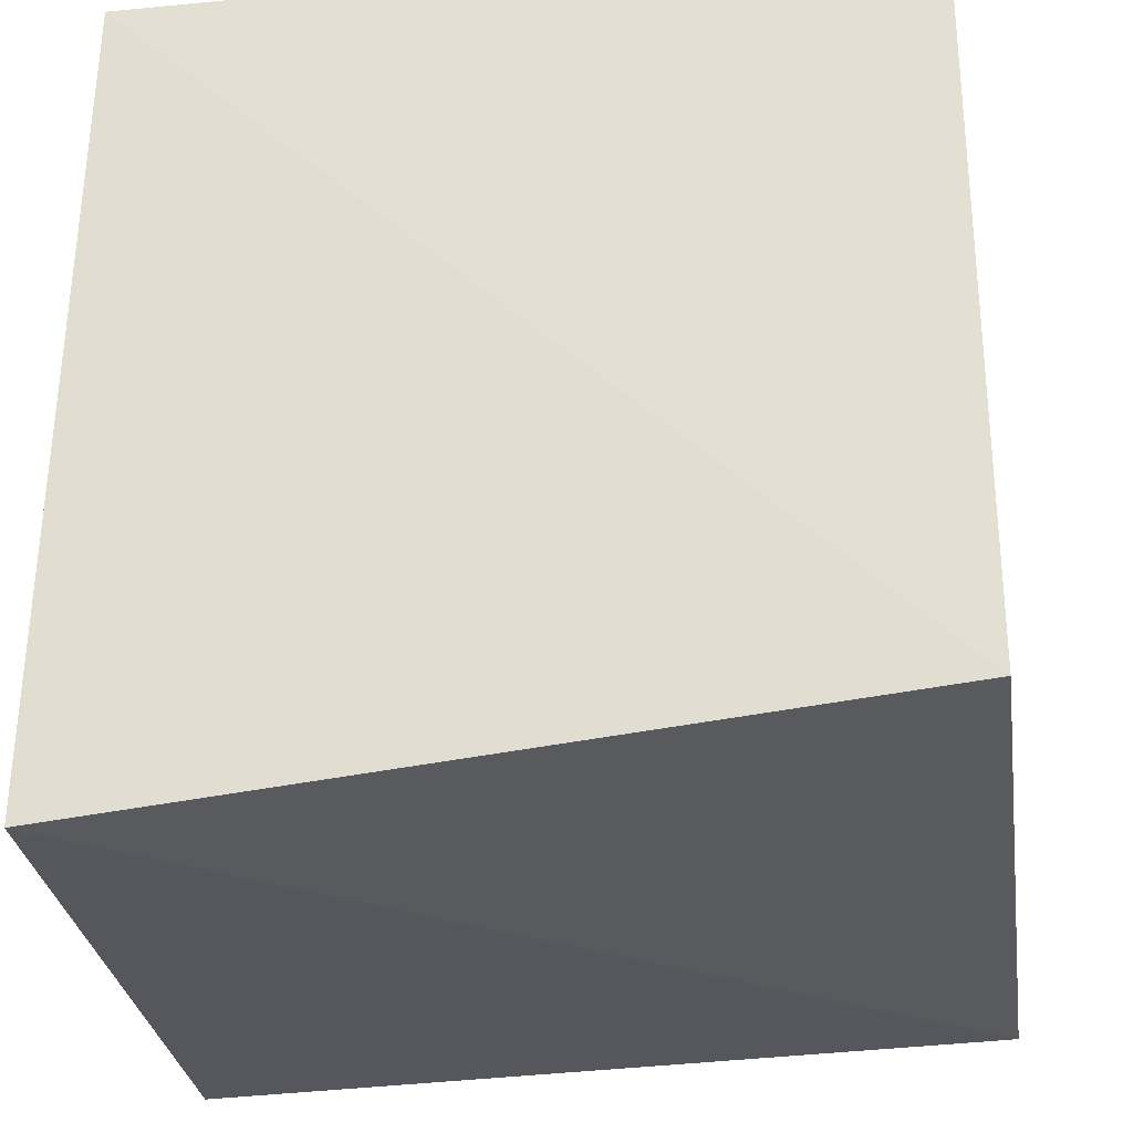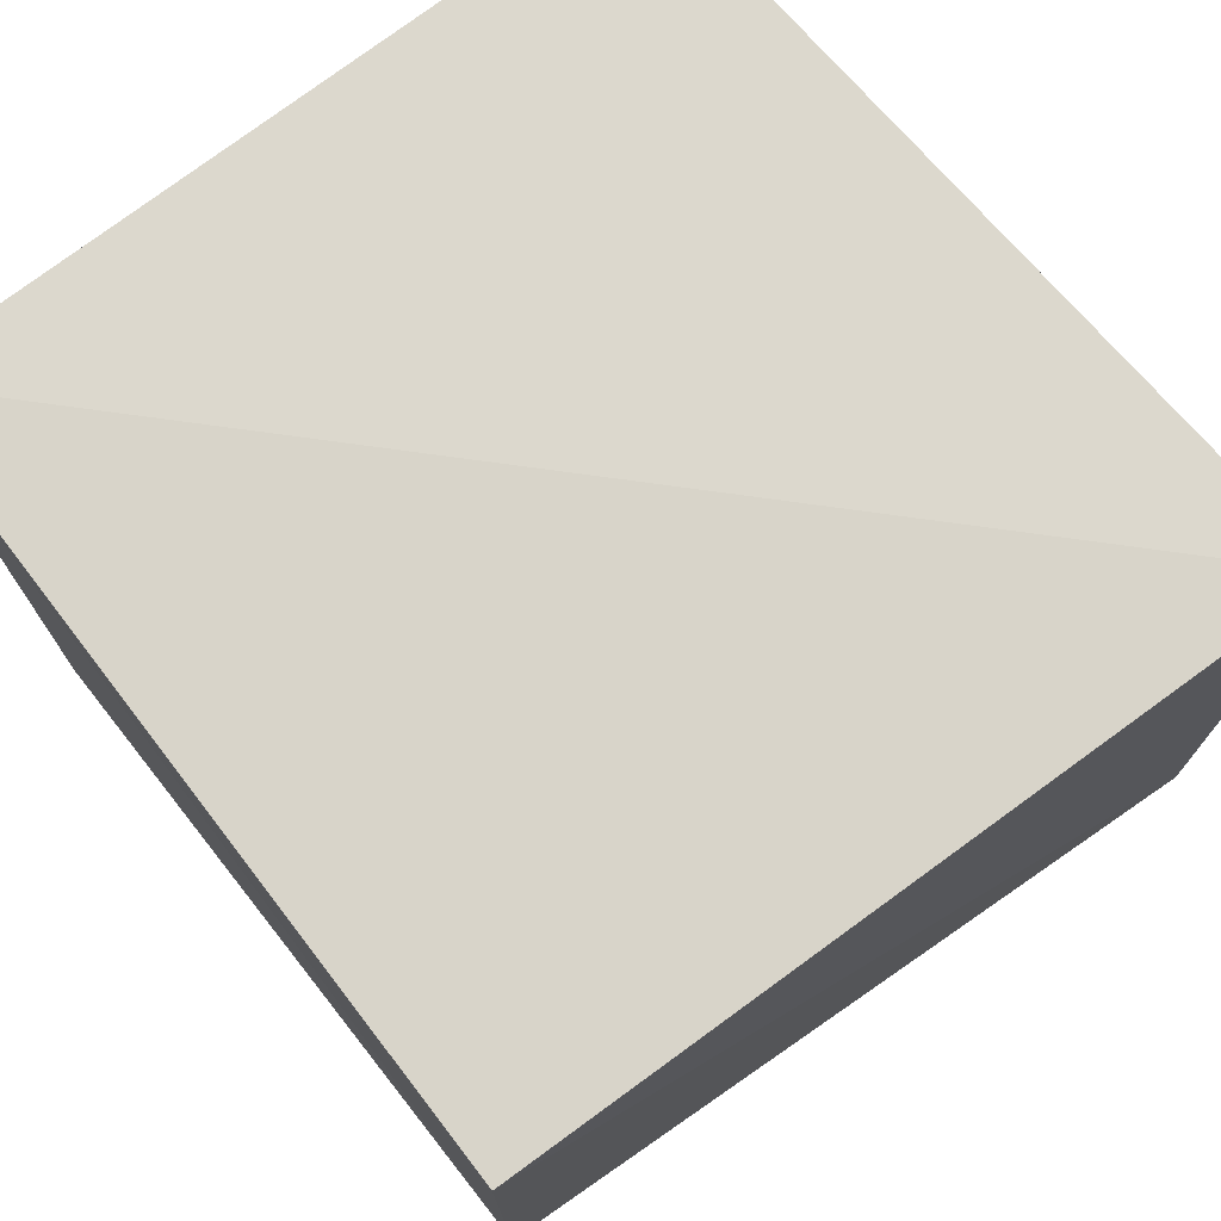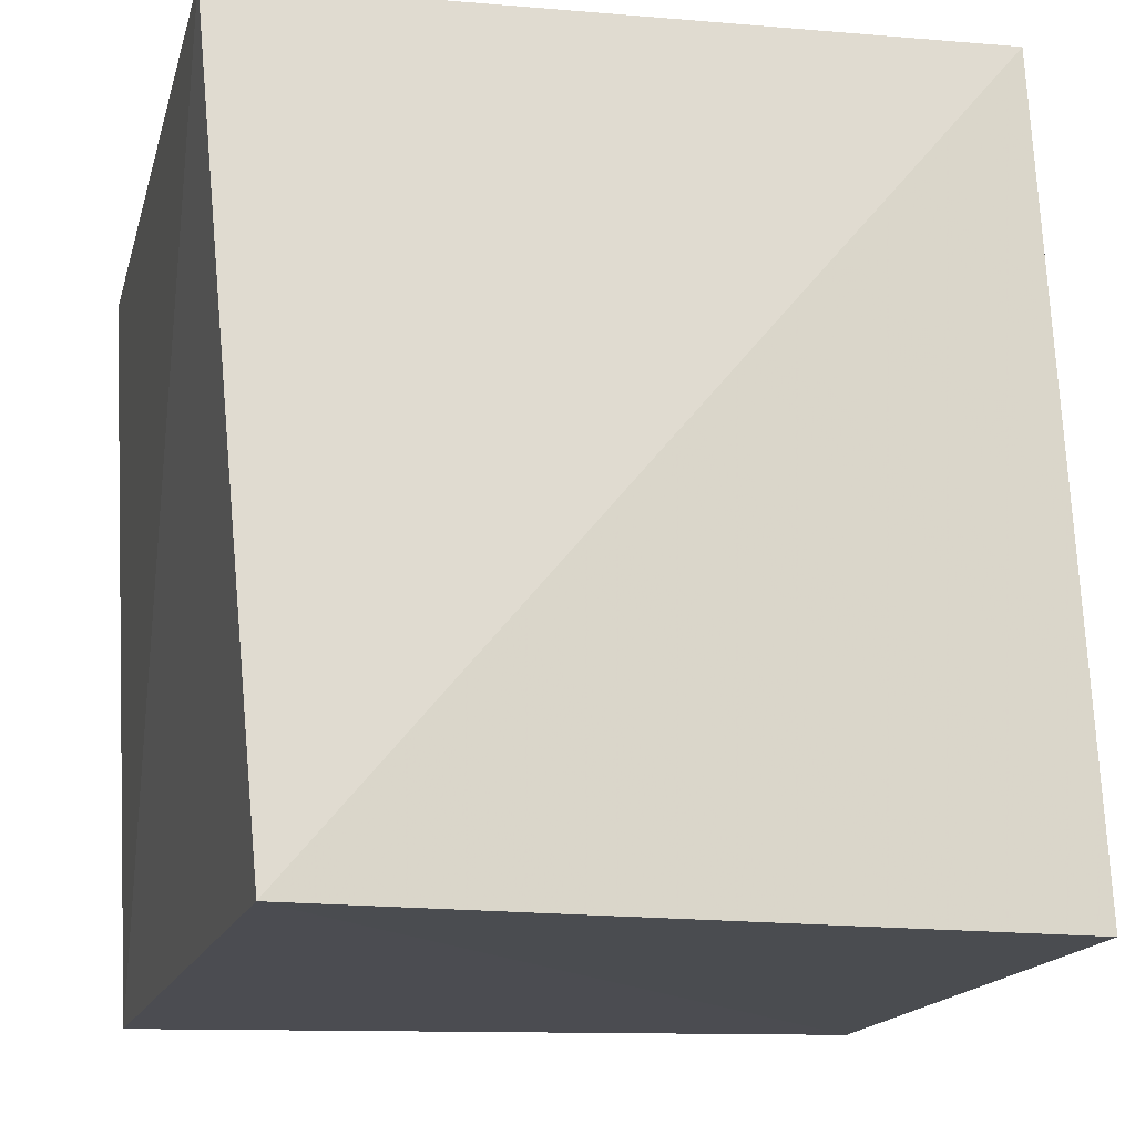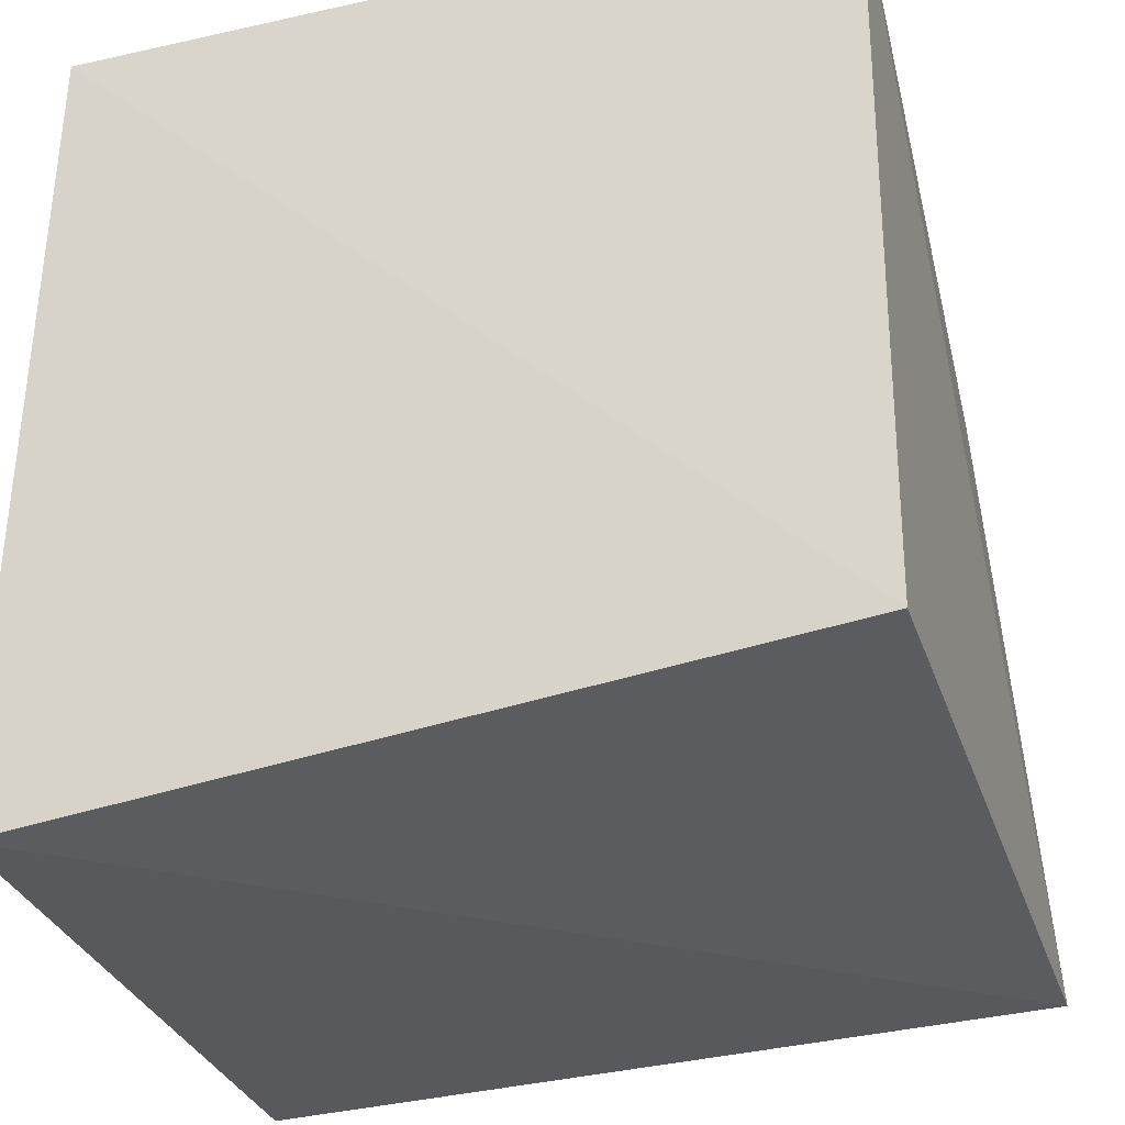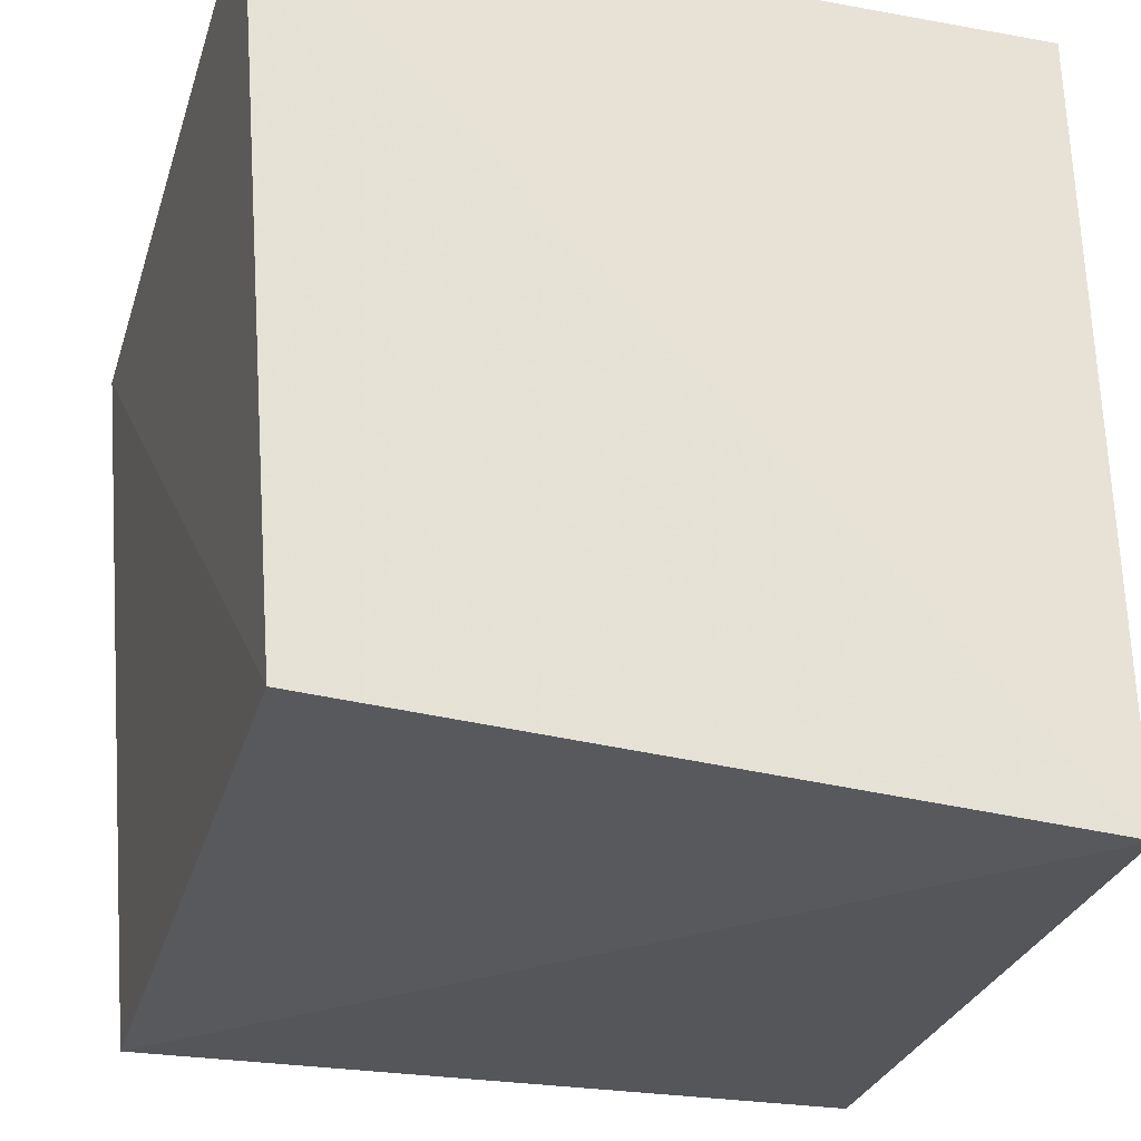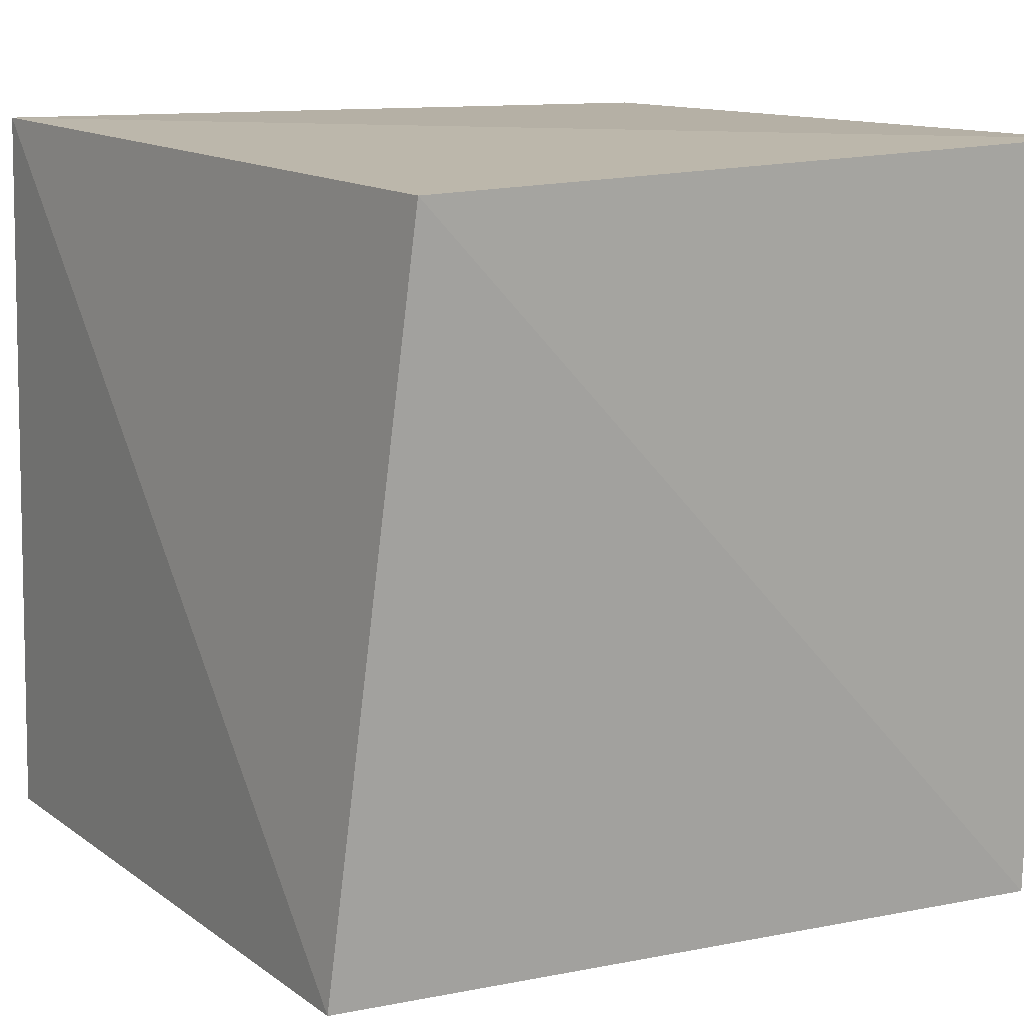
<metadata>
{"format":"obj","ext":"obj","renderer":"f3d","projection":"perspective","resolution":1024,"background":"white","views":[{"elev":-29.7,"azim":95.7,"up":"+Z"},{"elev":76.9,"azim":51.0,"up":"+Z"},{"elev":-16.8,"azim":164.8,"up":"+Y"},{"elev":-32.0,"azim":105.1,"up":"+Z"},{"elev":-30.5,"azim":-17.7,"up":"+Z"},{"elev":10.1,"azim":-123.2,"up":"+Z"}]}
</metadata>
<code>
v -0.4485 -0.4999 -0.5253
v -0.5222 -0.4685 0.5001
v -0.4016 0.5614 -0.4985
v -0.501 0.4911 0.4562
v 0.4886 -0.5117 -0.56
v 0.488 -0.4927 0.5261
v 0.5725 0.5215 -0.4802
v 0.5411 0.5247 0.5164
f 2 4 1
f 5 2 1
f 1 4 3
f 3 5 1
f 2 8 4
f 6 2 5
f 6 8 2
f 4 8 3
f 7 5 3
f 3 8 7
f 7 6 5
f 8 6 7

</code>
